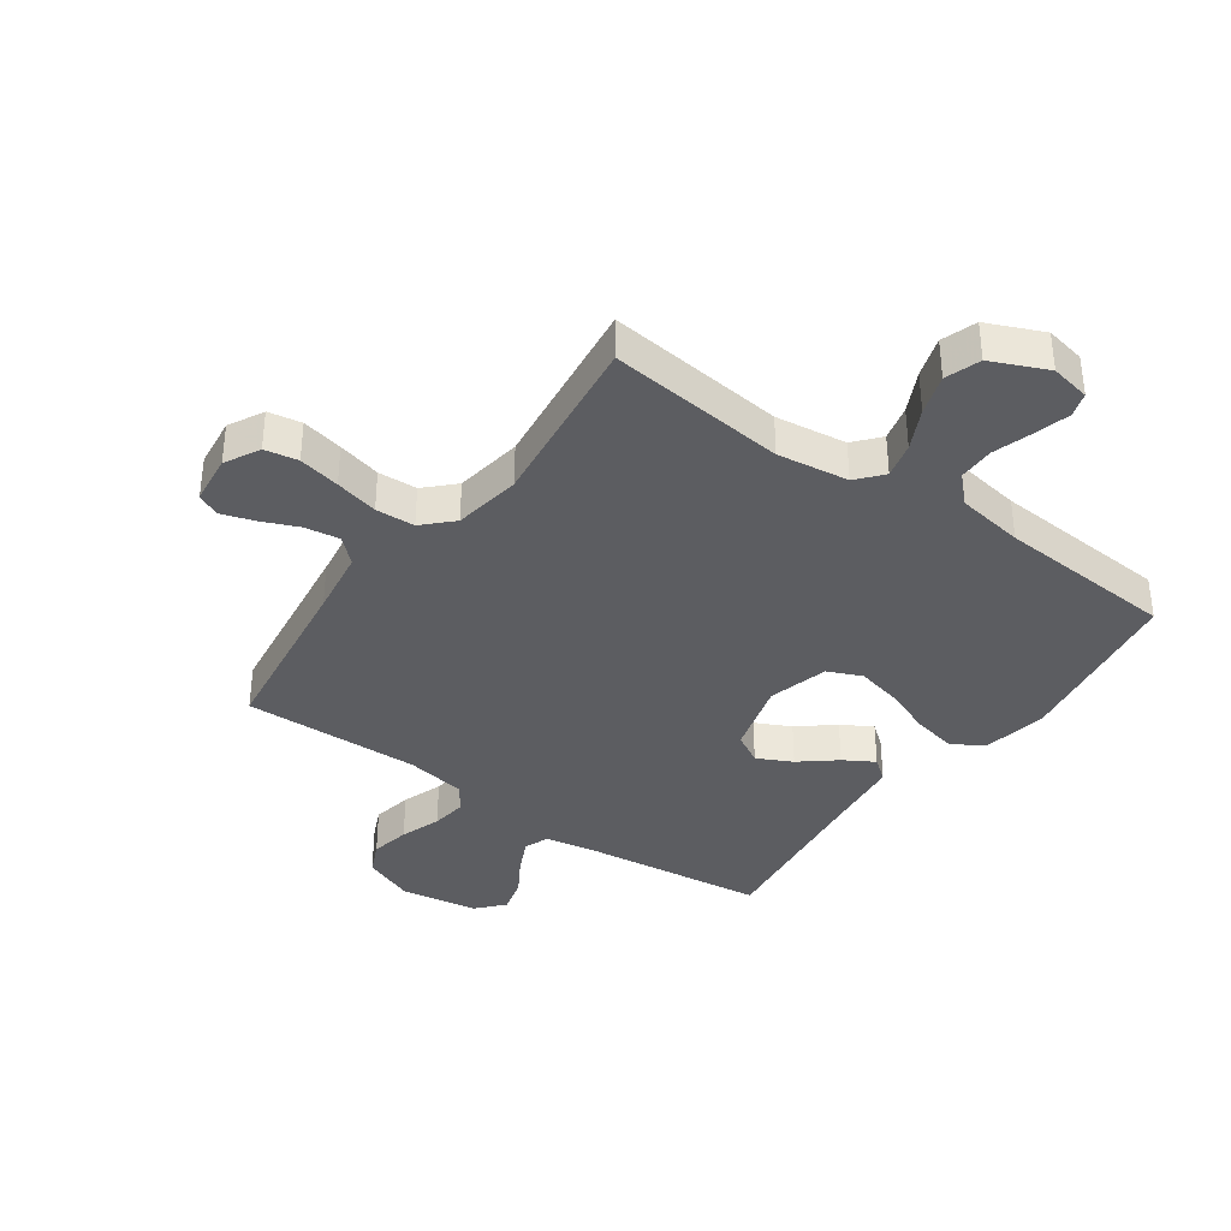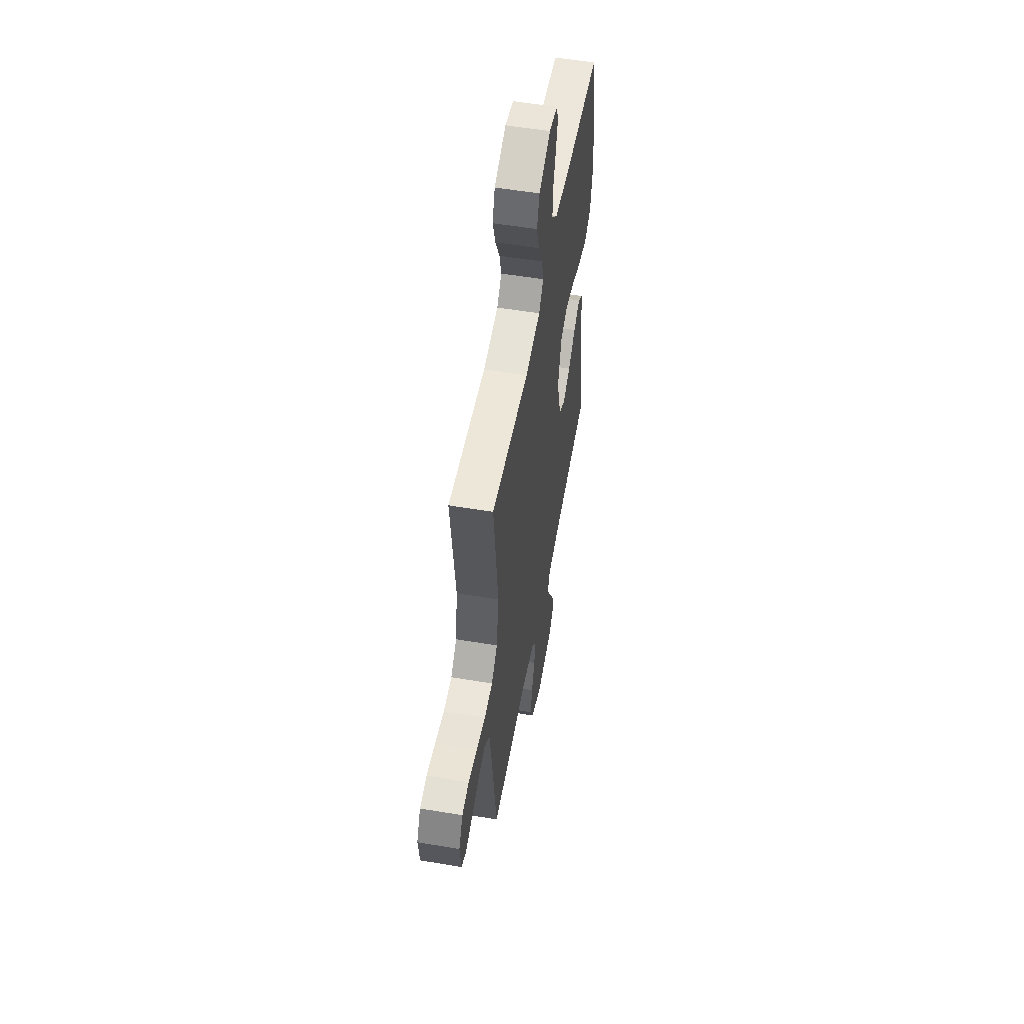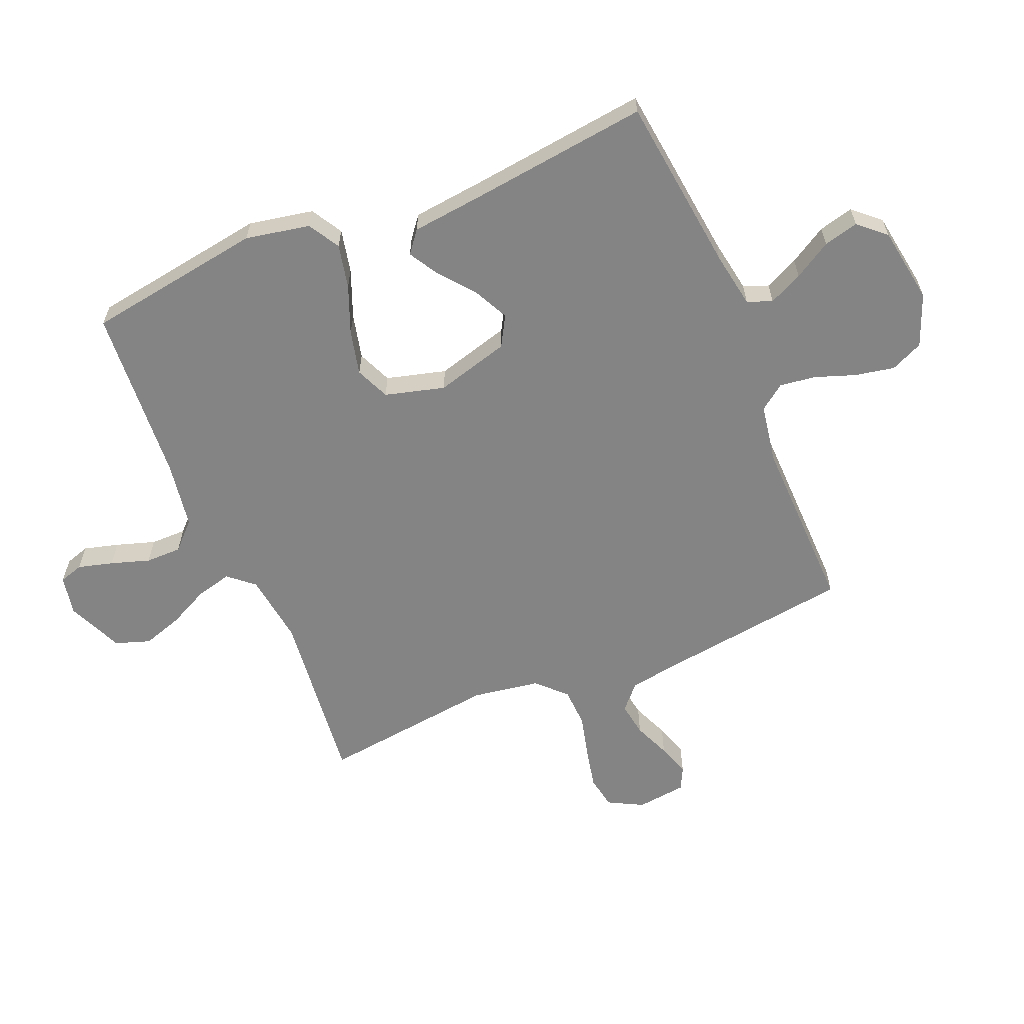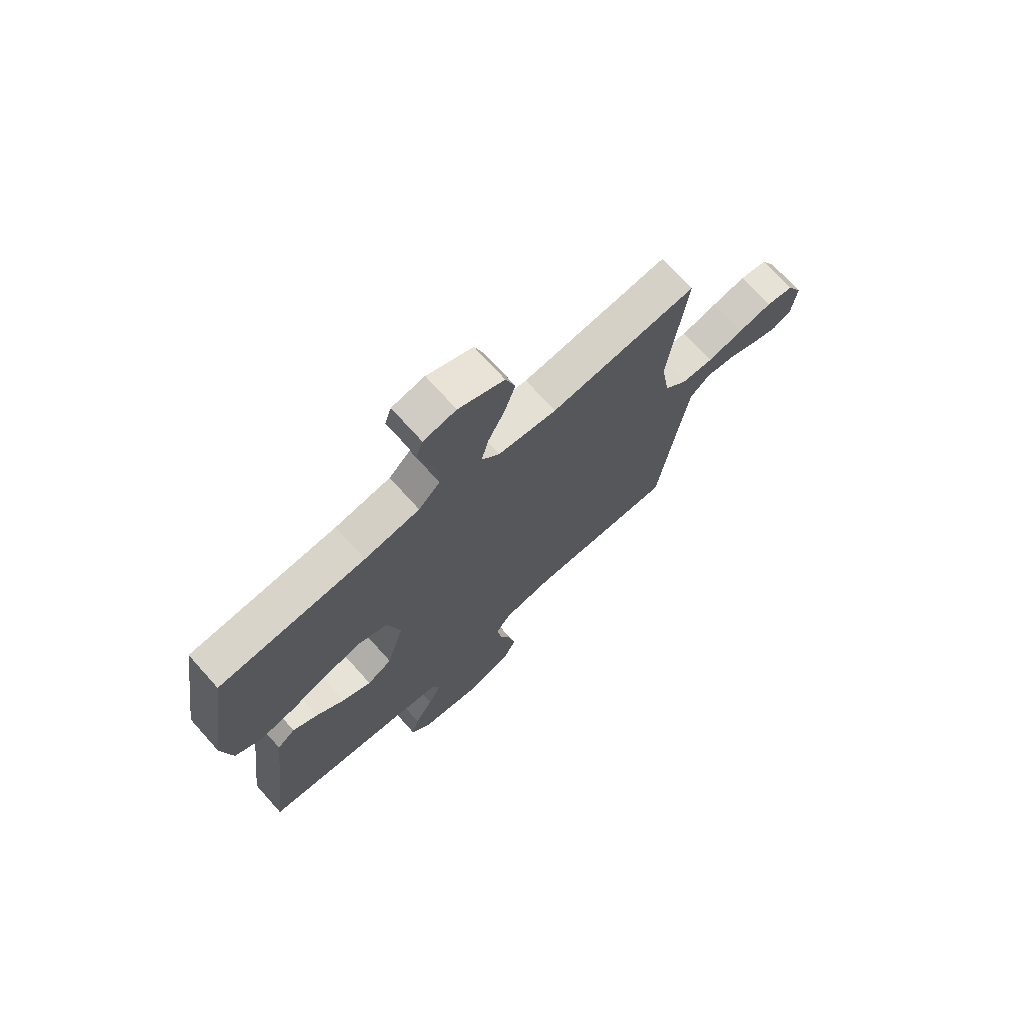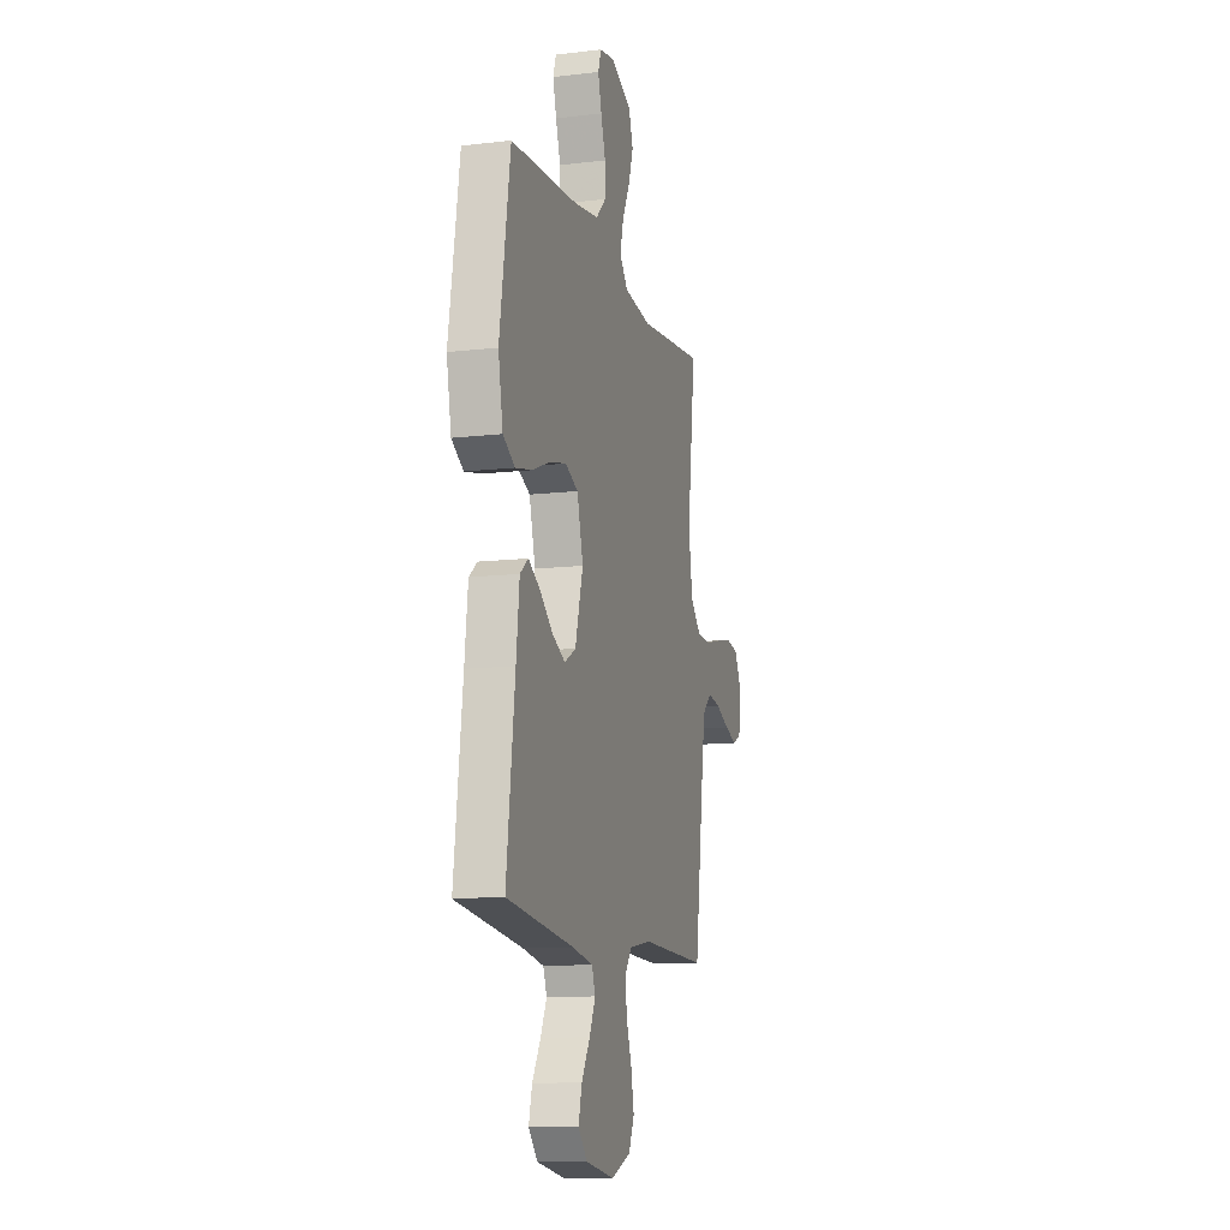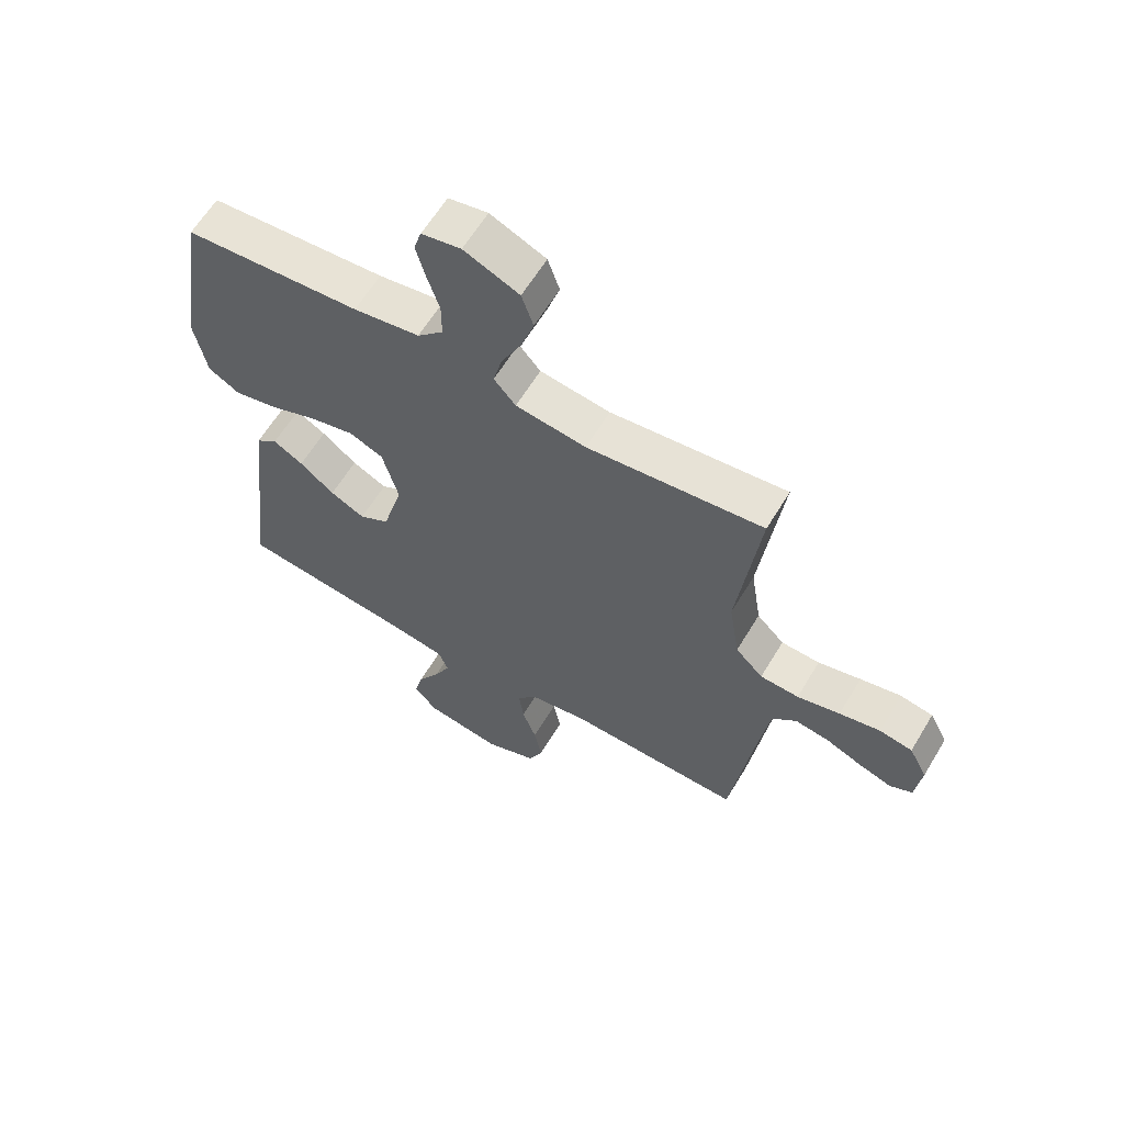
<metadata>
{"format":"obj","ext":"obj","renderer":"f3d","projection":"perspective","resolution":1024,"background":"white","views":[{"elev":-36.9,"azim":-35.4,"up":"+Y"},{"elev":54.5,"azim":-79.9,"up":"+Z"},{"elev":-61.5,"azim":112.6,"up":"+Y"},{"elev":71.7,"azim":138.1,"up":"+Z"},{"elev":-12.0,"azim":105.5,"up":"+Z"},{"elev":62.0,"azim":-149.0,"up":"+Z"}]}
</metadata>
<code>
v -0.5 0.07 -0.5
v -0.541 0.07 -0.2
v -0.558 0.07 -0.088
v -0.6 0.07 -0.05
v -0.658 0.07 -0.059
v -0.72 0.07 -0.085
v -0.776 0.07 -0.103
v -0.814 0.07 -0.084
v -0.824 0.07 0
v -0.793 0.07 0.059
v -0.737 0.07 0.069
v -0.667 0.07 0.054
v -0.594 0.07 0.036
v -0.528 0.07 0.039
v -0.481 0.07 0.086
v -0.463 0.07 0.2
v -0.5 0.07 0.5
v -0.2 0.07 0.467
v -0.08 0.07 0.483
v -0.043 0.07 0.526
v -0.058 0.07 0.586
v -0.092 0.07 0.655
v -0.114 0.07 0.723
v -0.094 0.07 0.782
v 0 0.07 0.823
v 0.067 0.07 0.81
v 0.08 0.07 0.769
v 0.064 0.07 0.71
v 0.043 0.07 0.644
v 0.043 0.07 0.583
v 0.087 0.07 0.539
v 0.2 0.07 0.521
v 0.5 0.07 0.5
v 0.547 0.07 0.2
v 0.526 0.07 0.091
v 0.473 0.07 0.06
v 0.399 0.07 0.076
v 0.318 0.07 0.108
v 0.242 0.07 0.126
v 0.184 0.07 0.101
v 0.157 0.07 0
v 0.192 0.07 -0.125
v 0.243 0.07 -0.154
v 0.302 0.07 -0.125
v 0.361 0.07 -0.077
v 0.412 0.07 -0.047
v 0.449 0.07 -0.076
v 0.463 0.07 -0.2
v 0.5 0.07 -0.5
v 0.2 0.07 -0.536
v 0.106 0.07 -0.552
v 0.09 0.07 -0.594
v 0.117 0.07 -0.651
v 0.155 0.07 -0.714
v 0.17 0.07 -0.773
v 0.13 0.07 -0.818
v 0 0.07 -0.839
v -0.088 0.07 -0.804
v -0.113 0.07 -0.749
v -0.1 0.07 -0.682
v -0.076 0.07 -0.614
v -0.068 0.07 -0.553
v -0.1 0.07 -0.51
v -0.2 0.07 -0.493
v -0.5 0 -0.5
v -0.541 0 -0.2
v -0.558 0 -0.088
v -0.6 0 -0.05
v -0.658 0 -0.059
v -0.72 0 -0.085
v -0.776 0 -0.103
v -0.814 0 -0.084
v -0.824 0 0
v -0.793 0 0.059
v -0.737 0 0.069
v -0.667 0 0.054
v -0.594 0 0.036
v -0.528 0 0.039
v -0.481 0 0.086
v -0.463 0 0.2
v -0.5 0 0.5
v -0.2 0 0.467
v -0.08 0 0.483
v -0.043 0 0.526
v -0.058 0 0.586
v -0.092 0 0.655
v -0.114 0 0.723
v -0.094 0 0.782
v 0 0 0.823
v 0.067 0 0.81
v 0.08 0 0.769
v 0.064 0 0.71
v 0.043 0 0.644
v 0.043 0 0.583
v 0.087 0 0.539
v 0.2 0 0.521
v 0.5 0 0.5
v 0.547 0 0.2
v 0.526 0 0.091
v 0.473 0 0.06
v 0.399 0 0.076
v 0.318 0 0.108
v 0.242 0 0.126
v 0.184 0 0.101
v 0.157 0 0
v 0.192 0 -0.125
v 0.243 0 -0.154
v 0.302 0 -0.125
v 0.361 0 -0.077
v 0.412 0 -0.047
v 0.449 0 -0.076
v 0.463 0 -0.2
v 0.5 0 -0.5
v 0.2 0 -0.536
v 0.106 0 -0.552
v 0.09 0 -0.594
v 0.117 0 -0.651
v 0.155 0 -0.714
v 0.17 0 -0.773
v 0.13 0 -0.818
v 0 0 -0.839
v -0.088 0 -0.804
v -0.113 0 -0.749
v -0.1 0 -0.682
v -0.076 0 -0.614
v -0.068 0 -0.553
v -0.1 0 -0.51
v -0.2 0 -0.493
f 59 60 61
f 58 59 61
f 57 58 61
f 56 57 61
f 55 56 61
f 54 55 61
f 53 54 61
f 52 53 61 62
f 51 52 62 63
f 48 49 50
f 50 51 63
f 48 50 63
f 47 48 63
f 46 47 63
f 45 46 63
f 44 45 63
f 36 37 38
f 35 36 38
f 34 35 38
f 33 34 38
f 32 33 38
f 31 32 38 39
f 30 31 39 40
f 27 28 29
f 26 27 29
f 25 26 29
f 24 25 29
f 23 24 29
f 22 23 29
f 21 22 29
f 20 21 29 30
f 30 40 41
f 20 30 41
f 19 20 41
f 16 17 18
f 19 41 42
f 18 19 42
f 16 18 42
f 15 16 42
f 11 12 13
f 10 11 13
f 9 10 13
f 8 9 13
f 7 8 13
f 6 7 13
f 5 6 13
f 4 5 13 14
f 64 1 2
f 64 2 3
f 43 44 63 64
f 43 64 3
f 15 42 43
f 14 15 43
f 4 14 43
f 3 4 43
f 125 124 123
f 125 123 122
f 125 122 121
f 125 121 120
f 125 120 119
f 125 119 118
f 125 118 117
f 126 125 117 116
f 127 126 116 115
f 114 113 112
f 127 115 114
f 127 114 112
f 127 112 111
f 127 111 110
f 127 110 109
f 127 109 108
f 102 101 100
f 102 100 99
f 102 99 98
f 102 98 97
f 102 97 96
f 103 102 96 95
f 104 103 95 94
f 93 92 91
f 93 91 90
f 93 90 89
f 93 89 88
f 93 88 87
f 93 87 86
f 93 86 85
f 94 93 85 84
f 105 104 94
f 105 94 84
f 105 84 83
f 82 81 80
f 106 105 83
f 106 83 82
f 106 82 80
f 106 80 79
f 77 76 75
f 77 75 74
f 77 74 73
f 77 73 72
f 77 72 71
f 77 71 70
f 77 70 69
f 78 77 69 68
f 66 65 128
f 67 66 128
f 128 127 108 107
f 67 128 107
f 107 106 79
f 107 79 78
f 107 78 68
f 107 68 67
f 1 65 66 2
f 2 66 67 3
f 3 67 68 4
f 4 68 69 5
f 5 69 70 6
f 6 70 71 7
f 7 71 72 8
f 8 72 73 9
f 9 73 74 10
f 10 74 75 11
f 11 75 76 12
f 12 76 77 13
f 13 77 78 14
f 14 78 79 15
f 15 79 80 16
f 16 80 81 17
f 17 81 82 18
f 18 82 83 19
f 19 83 84 20
f 20 84 85 21
f 21 85 86 22
f 22 86 87 23
f 23 87 88 24
f 24 88 89 25
f 25 89 90 26
f 26 90 91 27
f 27 91 92 28
f 28 92 93 29
f 29 93 94 30
f 30 94 95 31
f 31 95 96 32
f 32 96 97 33
f 33 97 98 34
f 34 98 99 35
f 35 99 100 36
f 36 100 101 37
f 37 101 102 38
f 38 102 103 39
f 39 103 104 40
f 40 104 105 41
f 41 105 106 42
f 42 106 107 43
f 43 107 108 44
f 44 108 109 45
f 45 109 110 46
f 46 110 111 47
f 47 111 112 48
f 48 112 113 49
f 49 113 114 50
f 50 114 115 51
f 51 115 116 52
f 52 116 117 53
f 53 117 118 54
f 54 118 119 55
f 55 119 120 56
f 56 120 121 57
f 57 121 122 58
f 58 122 123 59
f 59 123 124 60
f 60 124 125 61
f 61 125 126 62
f 62 126 127 63
f 63 127 128 64
f 64 128 65 1

</code>
